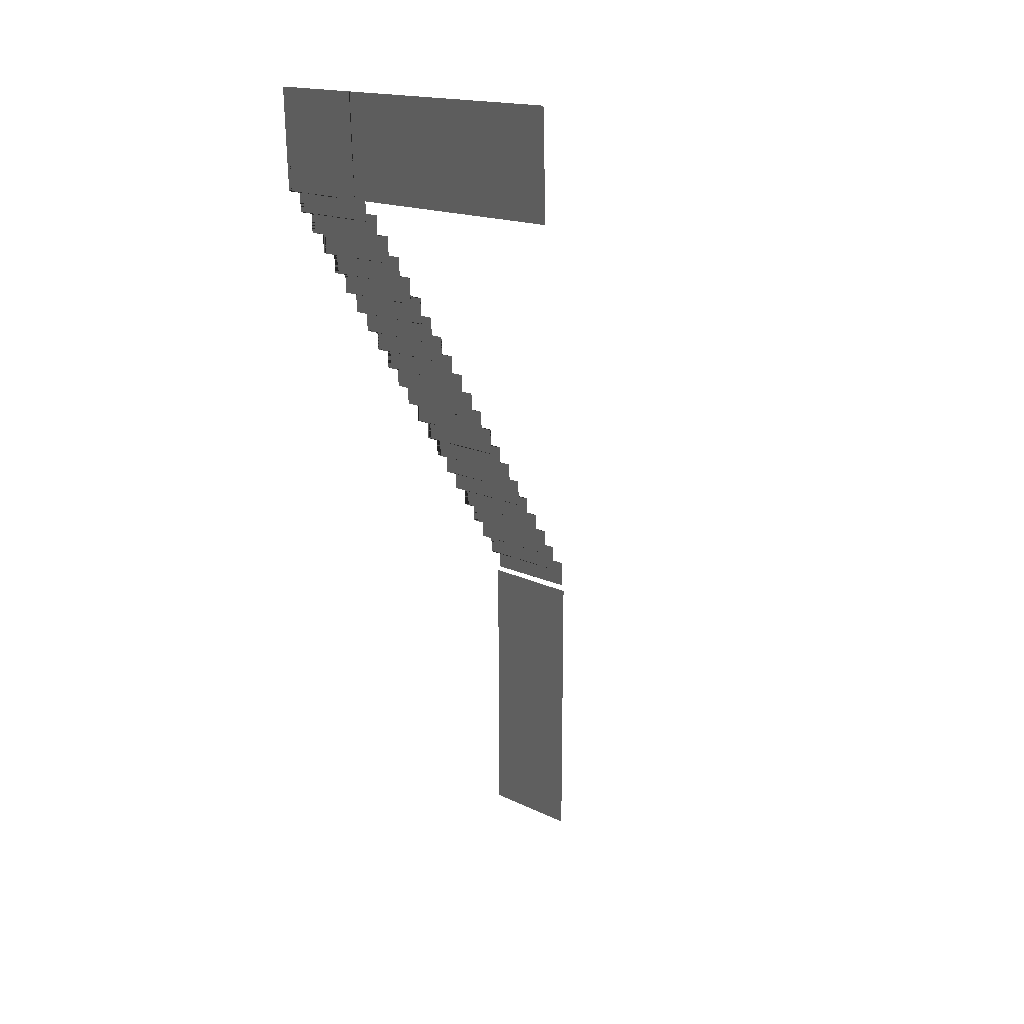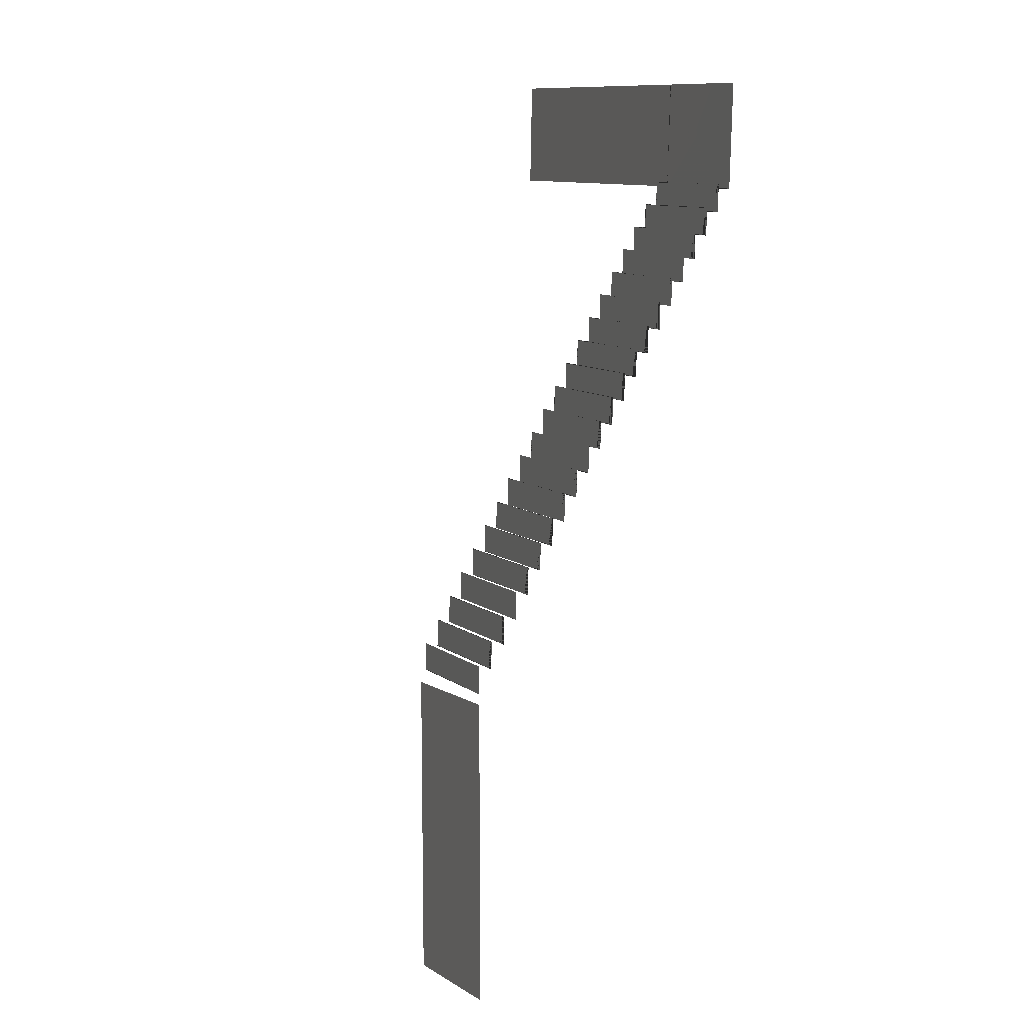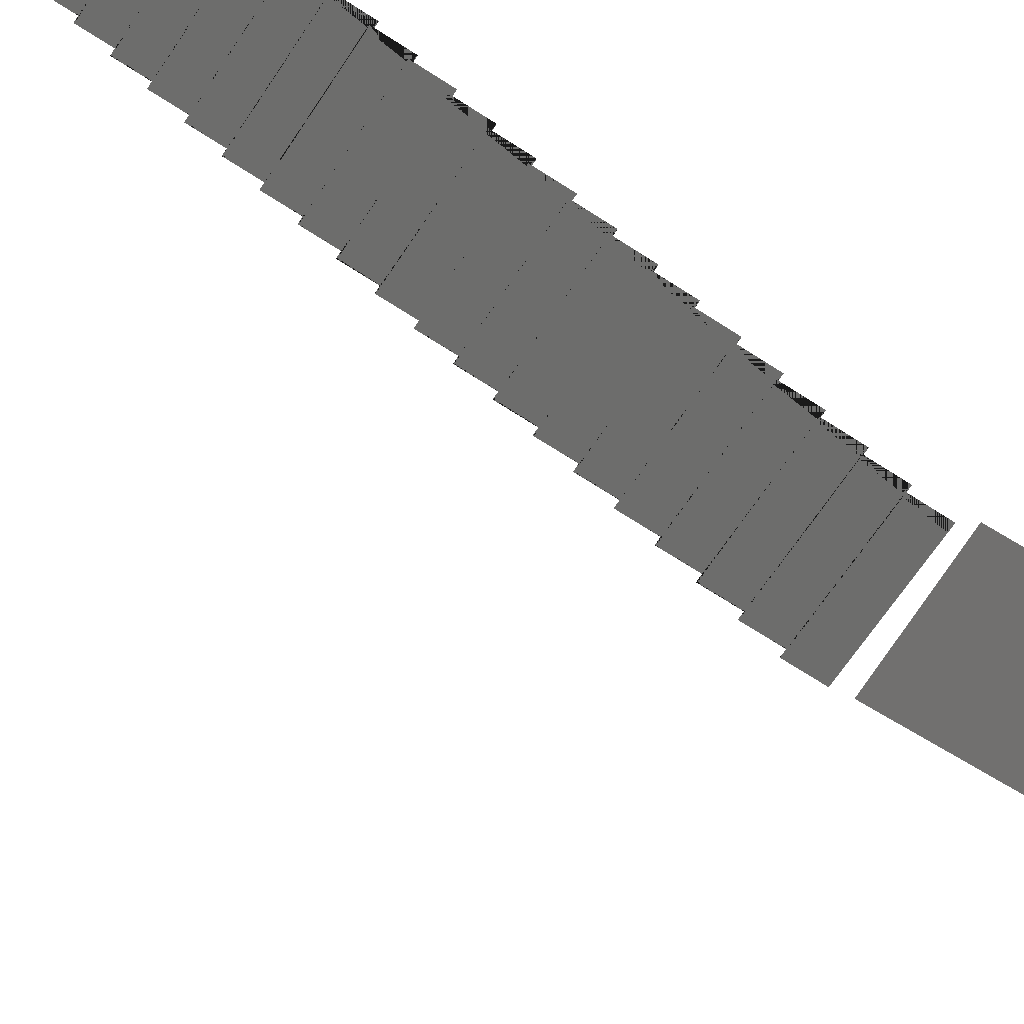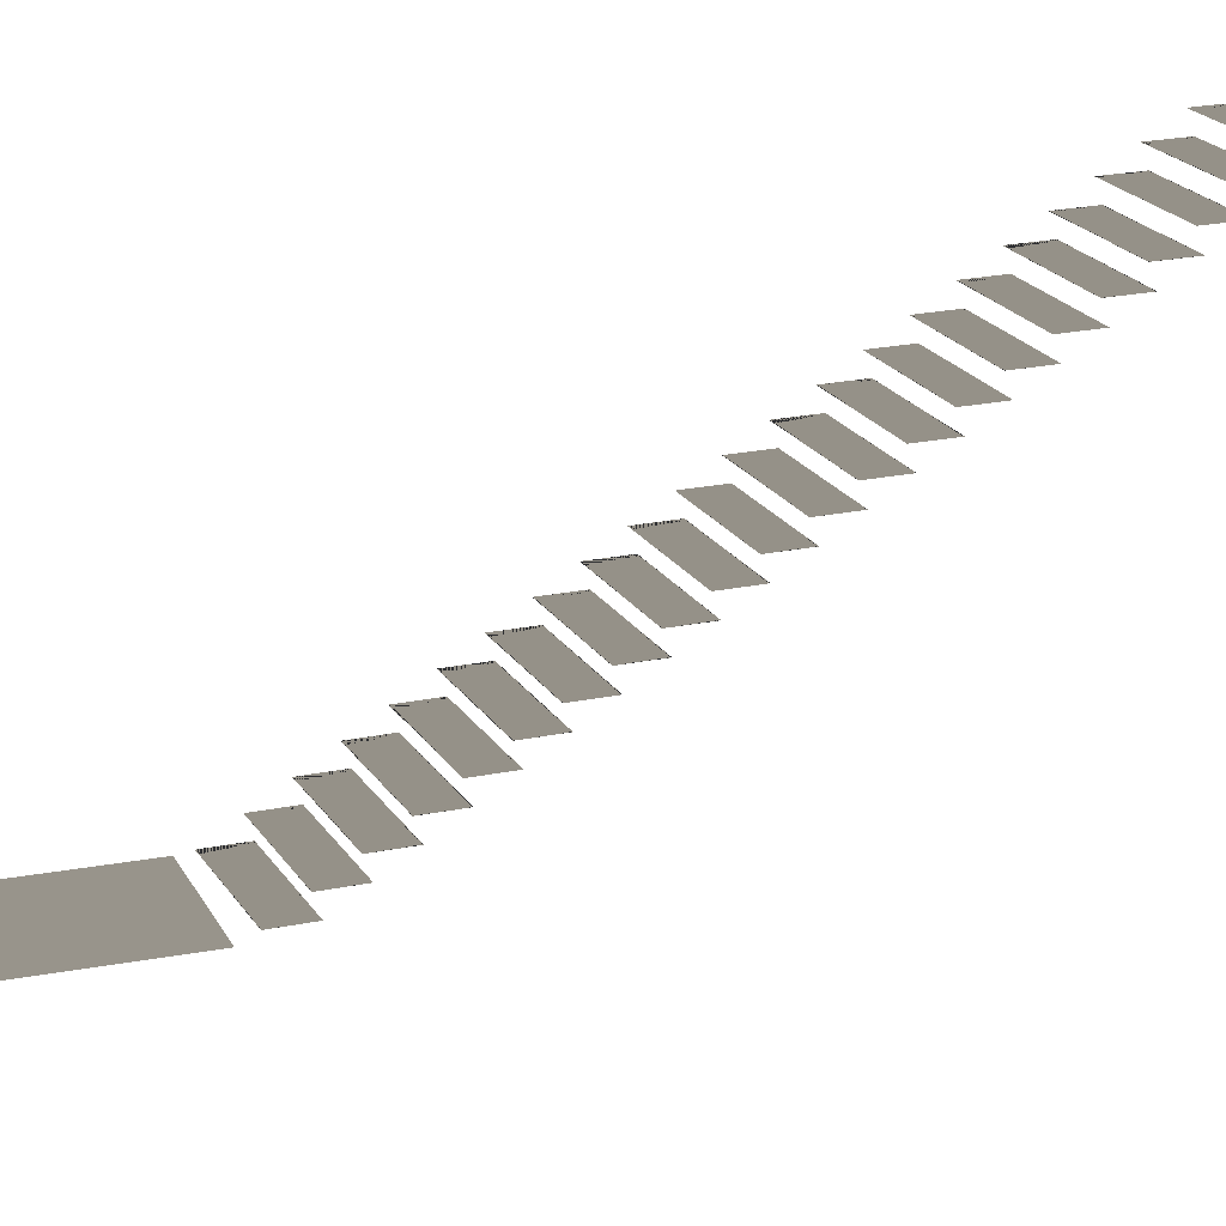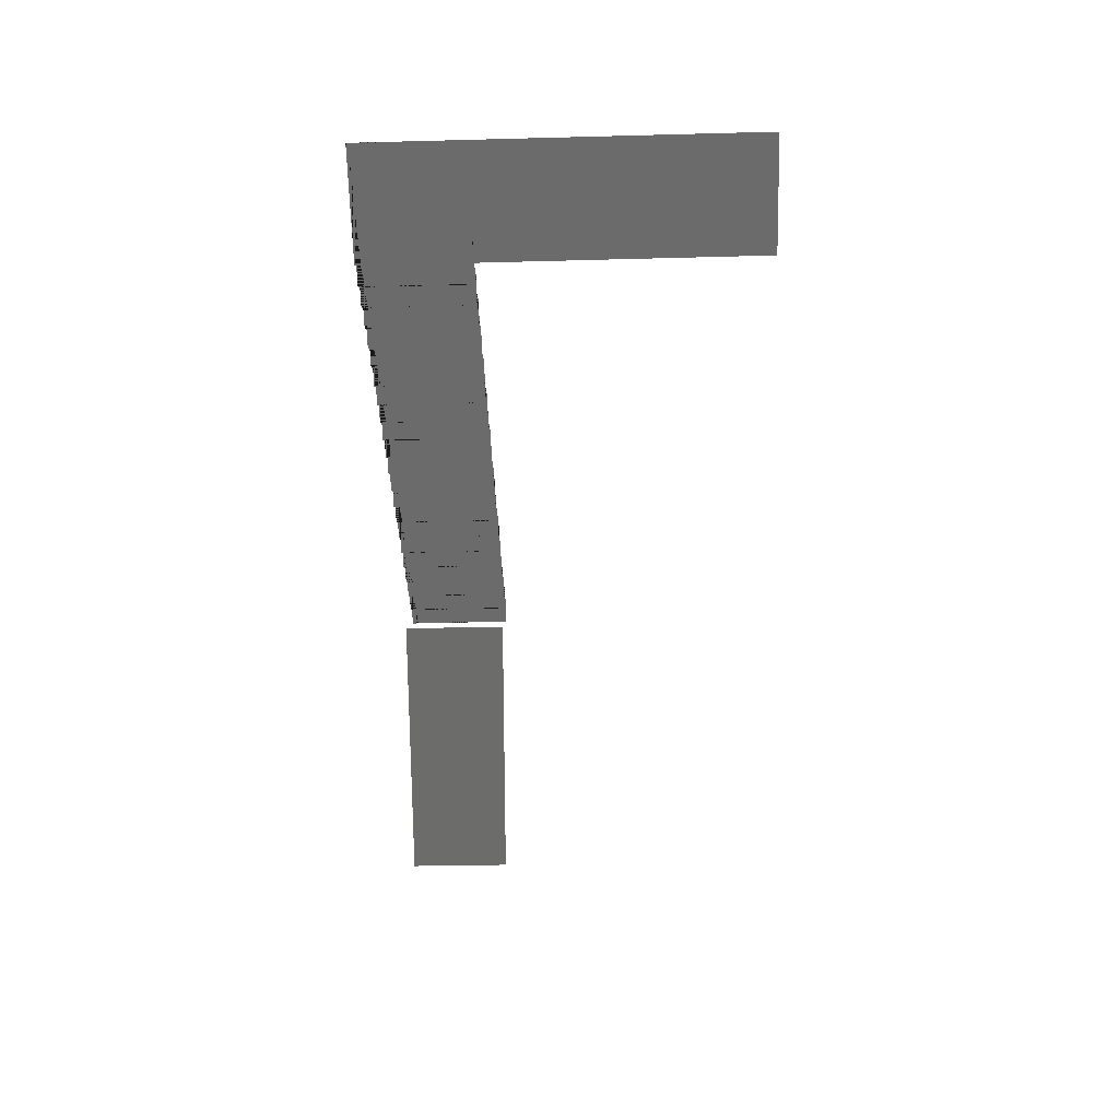
<metadata>
{"format":"obj","ext":"obj","renderer":"f3d","projection":"perspective","resolution":1024,"background":"white","views":[{"elev":19.0,"azim":42.2,"up":"+Y"},{"elev":9.9,"azim":-125.4,"up":"+Y"},{"elev":-67.5,"azim":-121.6,"up":"+Z"},{"elev":20.5,"azim":70.6,"up":"+Z"},{"elev":24.8,"azim":-1.4,"up":"+Y"}]}
</metadata>
<code>
v 0.4817 2.874 1.882 0.7529 0.7529 0.7529
v 0.4605 3.216 1.882 0.7529 0.7529 0.7529
v 0.4696 2.886 1.881 0.7529 0.7529 0.7529
v 0.472 3.228 1.882 0.7529 0.7529 0.7529
v -0.8048 2.839 1.841 0.7529 0.7529 0.7529
v -0.6869 2.854 1.844 0.7529 0.7529 0.7529
v -0.8145 3.193 1.841 0.7529 0.7529 0.7529
v -0.696 3.185 1.845 0.7529 0.7529 0.7529
v 0.4955 2.58 1.704 0.7529 0.7529 0.7529
v 0.4742 2.922 1.704 0.7529 0.7529 0.7529
v 0.4833 2.591 1.703 0.7529 0.7529 0.7529
v 0.4857 2.934 1.705 0.7529 0.7529 0.7529
v -0.7911 2.544 1.663 0.7529 0.7529 0.7529
v -0.6731 2.559 1.667 0.7529 0.7529 0.7529
v -0.8008 2.898 1.664 0.7529 0.7529 0.7529
v -0.6822 2.89 1.667 0.7529 0.7529 0.7529
v 0.5092 2.285 1.526 0.7529 0.7529 0.7529
v 0.488 2.627 1.526 0.7529 0.7529 0.7529
v 0.497 2.296 1.526 0.7529 0.7529 0.7529
v 0.4994 2.639 1.527 0.7529 0.7529 0.7529
v -0.7773 2.25 1.485 0.7529 0.7529 0.7529
v -0.6594 2.265 1.489 0.7529 0.7529 0.7529
v -0.7871 2.604 1.486 0.7529 0.7529 0.7529
v -0.6685 2.595 1.49 0.7529 0.7529 0.7529
v 0.5229 1.99 1.348 0.7529 0.7529 0.7529
v 0.5017 2.332 1.349 0.7529 0.7529 0.7529
v 0.5108 2.002 1.348 0.7529 0.7529 0.7529
v 0.5132 2.345 1.349 0.7529 0.7529 0.7529
v -0.7636 1.955 1.307 0.7529 0.7529 0.7529
v -0.6457 1.97 1.311 0.7529 0.7529 0.7529
v -0.7733 2.309 1.308 0.7529 0.7529 0.7529
v -0.6548 2.301 1.312 0.7529 0.7529 0.7529
v 0.5366 1.696 1.171 0.7529 0.7529 0.7529
v 0.5154 2.038 1.171 0.7529 0.7529 0.7529
v 0.5245 1.707 1.17 0.7529 0.7529 0.7529
v 0.5269 2.05 1.171 0.7529 0.7529 0.7529
v -0.7499 1.66 1.13 0.7529 0.7529 0.7529
v -0.632 1.675 1.134 0.7529 0.7529 0.7529
v -0.7596 2.015 1.131 0.7529 0.7529 0.7529
v -0.6411 2.006 1.134 0.7529 0.7529 0.7529
v 0.5503 1.401 0.9929 0.7529 0.7529 0.7529
v 0.5291 1.743 0.9933 0.7529 0.7529 0.7529
v 0.5382 1.413 0.9925 0.7529 0.7529 0.7529
v 0.5406 1.755 0.9937 0.7529 0.7529 0.7529
v -0.7362 1.366 0.952 0.7529 0.7529 0.7529
v -0.6182 1.381 0.9558 0.7529 0.7529 0.7529
v -0.7459 1.72 0.9528 0.7529 0.7529 0.7529
v -0.6273 1.711 0.9565 0.7529 0.7529 0.7529
v 0.5641 1.106 0.8152 0.7529 0.7529 0.7529
v 0.5429 1.449 0.8155 0.7529 0.7529 0.7529
v 0.5519 1.118 0.8148 0.7529 0.7529 0.7529
v 0.5543 1.461 0.8159 0.7529 0.7529 0.7529
v -0.7224 1.071 0.7743 0.7529 0.7529 0.7529
v -0.6045 1.086 0.7781 0.7529 0.7529 0.7529
v -0.7322 1.425 0.7751 0.7529 0.7529 0.7529
v -0.6136 1.417 0.7788 0.7529 0.7529 0.7529
v 0.5778 0.8118 0.6374 0.7529 0.7529 0.7529
v 0.5566 1.154 0.6378 0.7529 0.7529 0.7529
v 0.5657 0.8233 0.6371 0.7529 0.7529 0.7529
v 0.5681 1.166 0.6382 0.7529 0.7529 0.7529
v -0.7087 0.7766 0.5966 0.7529 0.7529 0.7529
v -0.5908 0.7916 0.6004 0.7529 0.7529 0.7529
v -0.7184 1.131 0.5974 0.7529 0.7529 0.7529
v -0.5999 1.122 0.6011 0.7529 0.7529 0.7529
v 0.5915 0.5172 0.4597 0.7529 0.7529 0.7529
v 0.5703 0.8593 0.4601 0.7529 0.7529 0.7529
v 0.5794 0.5287 0.4594 0.7529 0.7529 0.7529
v 0.5818 0.8714 0.4605 0.7529 0.7529 0.7529
v -0.695 0.4819 0.4188 0.7529 0.7529 0.7529
v -0.5771 0.497 0.4226 0.7529 0.7529 0.7529
v -0.7047 0.8361 0.4196 0.7529 0.7529 0.7529
v -0.5862 0.8276 0.4234 0.7529 0.7529 0.7529
v 0.6052 0.2226 0.282 0.7529 0.7529 0.7529
v 0.584 0.5647 0.2824 0.7529 0.7529 0.7529
v 0.5931 0.2341 0.2816 0.7529 0.7529 0.7529
v 0.5955 0.5768 0.2828 0.7529 0.7529 0.7529
v -0.6813 0.1873 0.2411 0.7529 0.7529 0.7529
v -0.5633 0.2024 0.2449 0.7529 0.7529 0.7529
v -0.691 0.5415 0.2419 0.7529 0.7529 0.7529
v -0.5724 0.533 0.2456 0.7529 0.7529 0.7529
v 0.619 -0.07201 0.1042 0.7529 0.7529 0.7529
v 0.5978 0.2701 0.1046 0.7529 0.7529 0.7529
v 0.6068 -0.06053 0.1039 0.7529 0.7529 0.7529
v 0.6092 0.2822 0.105 0.7529 0.7529 0.7529
v -0.6675 -0.1073 0.06339 0.7529 0.7529 0.7529
v -0.5496 -0.09225 0.06717 0.7529 0.7529 0.7529
v -0.6773 0.2469 0.06417 0.7529 0.7529 0.7529
v -0.5587 0.2383 0.0679 0.7529 0.7529 0.7529
v 0.3308 6.115 3.837 0.7529 0.7529 0.7529
v 0.2826 7.438 3.839 0.7529 0.7529 0.7529
v 0.3186 6.126 3.836 0.7529 0.7529 0.7529
v 0.2941 7.45 3.839 0.7529 0.7529 0.7529
v -0.9558 6.08 3.796 0.7529 0.7529 0.7529
v -0.8378 6.095 3.799 0.7529 0.7529 0.7529
v -0.9925 7.414 3.799 0.7529 0.7529 0.7529
v -0.8739 7.406 3.802 0.7529 0.7529 0.7529
v 0.3445 5.82 3.659 0.7529 0.7529 0.7529
v 0.3233 6.162 3.659 0.7529 0.7529 0.7529
v 0.3324 5.832 3.658 0.7529 0.7529 0.7529
v 0.3347 6.175 3.66 0.7529 0.7529 0.7529
v -0.942 5.785 3.618 0.7529 0.7529 0.7529
v -0.8241 5.8 3.622 0.7529 0.7529 0.7529
v -0.9518 6.139 3.619 0.7529 0.7529 0.7529
v -0.8332 6.131 3.622 0.7529 0.7529 0.7529
v 0.3582 5.526 3.481 0.7529 0.7529 0.7529
v 0.337 5.868 3.481 0.7529 0.7529 0.7529
v 0.3461 5.537 3.481 0.7529 0.7529 0.7529
v 0.3485 5.88 3.482 0.7529 0.7529 0.7529
v -0.9283 5.49 3.44 0.7529 0.7529 0.7529
v -0.8104 5.505 3.444 0.7529 0.7529 0.7529
v -0.938 5.845 3.441 0.7529 0.7529 0.7529
v -0.8195 5.836 3.445 0.7529 0.7529 0.7529
v 0.3719 5.231 3.303 0.7529 0.7529 0.7529
v 0.3507 5.573 3.304 0.7529 0.7529 0.7529
v 0.3598 5.243 3.303 0.7529 0.7529 0.7529
v 0.3622 5.585 3.304 0.7529 0.7529 0.7529
v -0.9146 5.196 3.262 0.7529 0.7529 0.7529
v -0.7967 5.211 3.266 0.7529 0.7529 0.7529
v -0.9243 5.55 3.263 0.7529 0.7529 0.7529
v -0.8057 5.541 3.267 0.7529 0.7529 0.7529
v 0.3857 4.936 3.126 0.7529 0.7529 0.7529
v 0.3644 5.279 3.126 0.7529 0.7529 0.7529
v 0.3735 4.948 3.125 0.7529 0.7529 0.7529
v 0.3759 5.291 3.126 0.7529 0.7529 0.7529
v -0.9009 4.901 3.085 0.7529 0.7529 0.7529
v -0.7829 4.916 3.089 0.7529 0.7529 0.7529
v -0.9106 5.255 3.086 0.7529 0.7529 0.7529
v -0.792 5.247 3.089 0.7529 0.7529 0.7529
v 0.3994 4.642 2.948 0.7529 0.7529 0.7529
v 0.3782 4.984 2.948 0.7529 0.7529 0.7529
v 0.3873 4.653 2.948 0.7529 0.7529 0.7529
v 0.3896 4.996 2.949 0.7529 0.7529 0.7529
v -0.8871 4.607 2.907 0.7529 0.7529 0.7529
v -0.7692 4.622 2.911 0.7529 0.7529 0.7529
v -0.8969 4.961 2.908 0.7529 0.7529 0.7529
v -0.7783 4.952 2.912 0.7529 0.7529 0.7529
v 0.4131 4.347 2.77 0.7529 0.7529 0.7529
v 0.3919 4.689 2.771 0.7529 0.7529 0.7529
v 0.401 4.359 2.77 0.7529 0.7529 0.7529
v 0.4034 4.701 2.771 0.7529 0.7529 0.7529
v -0.8734 4.312 2.729 0.7529 0.7529 0.7529
v -0.7555 4.327 2.733 0.7529 0.7529 0.7529
v -0.8831 4.666 2.73 0.7529 0.7529 0.7529
v -0.7646 4.658 2.734 0.7529 0.7529 0.7529
v 0.4268 4.053 2.592 0.7529 0.7529 0.7529
v 0.4056 4.395 2.593 0.7529 0.7529 0.7529
v 0.4147 4.064 2.592 0.7529 0.7529 0.7529
v 0.4171 4.407 2.593 0.7529 0.7529 0.7529
v -0.8597 4.017 2.552 0.7529 0.7529 0.7529
v -0.7418 4.032 2.555 0.7529 0.7529 0.7529
v -0.8694 4.372 2.552 0.7529 0.7529 0.7529
v -0.7509 4.363 2.556 0.7529 0.7529 0.7529
v 0.4543 3.463 2.237 0.7529 0.7529 0.7529
v 0.4331 3.805 2.237 0.7529 0.7529 0.7529
v 0.4422 3.475 2.237 0.7529 0.7529 0.7529
v 0.4445 3.818 2.238 0.7529 0.7529 0.7529
v -0.8322 3.428 2.196 0.7529 0.7529 0.7529
v -0.7143 3.443 2.2 0.7529 0.7529 0.7529
v -0.842 3.782 2.197 0.7529 0.7529 0.7529
v -0.7234 3.774 2.201 0.7529 0.7529 0.7529
v 0.468 3.169 2.059 0.7529 0.7529 0.7529
v 0.4468 3.511 2.06 0.7529 0.7529 0.7529
v 0.4559 3.18 2.059 0.7529 0.7529 0.7529
v 0.4583 3.523 2.06 0.7529 0.7529 0.7529
v -0.8185 3.133 2.018 0.7529 0.7529 0.7529
v -0.7006 3.149 2.022 0.7529 0.7529 0.7529
v -0.8282 3.488 2.019 0.7529 0.7529 0.7529
v -0.7097 3.479 2.023 0.7529 0.7529 0.7529
v 0.4406 3.758 2.415 0.7529 0.7529 0.7529
v 0.4193 4.1 2.415 0.7529 0.7529 0.7529
v 0.4284 3.769 2.414 0.7529 0.7529 0.7529
v 0.4308 4.112 2.415 0.7529 0.7529 0.7529
v -0.846 3.723 2.374 0.7529 0.7529 0.7529
v -0.728 3.738 2.378 0.7529 0.7529 0.7529
v -0.8557 4.077 2.375 0.7529 0.7529 0.7529
v -0.7371 4.068 2.378 0.7529 0.7529 0.7529
v 3.597 6.205 3.932 0.7529 0.7529 0.7529
v 3.56 7.539 3.935 0.7529 0.7529 0.7529
v -0.7673 -4.1 -0 0.7529 0.7529 0.7529
v 0.5649 -4.1 -0 0.7529 0.7529 0.7529
v -0.7673 -0.2105 -0 0.7529 0.7529 0.7529
v 0.5649 -0.2105 -0 0.7529 0.7529 0.7529
f 1 2 3
f 1 4 2
f 5 3 6
f 5 1 3
f 7 6 8
f 7 5 6
f 4 8 2
f 4 7 8
f 8 6 3
f 8 3 2
f 5 7 4
f 5 4 1
f 9 10 11
f 9 12 10
f 13 11 14
f 13 9 11
f 15 14 16
f 15 13 14
f 12 16 10
f 12 15 16
f 16 14 11
f 16 11 10
f 13 15 12
f 13 12 9
f 17 18 19
f 17 20 18
f 21 19 22
f 21 17 19
f 23 22 24
f 23 21 22
f 20 24 18
f 20 23 24
f 24 22 19
f 24 19 18
f 21 23 20
f 21 20 17
f 25 26 27
f 25 28 26
f 29 27 30
f 29 25 27
f 31 30 32
f 31 29 30
f 28 32 26
f 28 31 32
f 32 30 27
f 32 27 26
f 29 31 28
f 29 28 25
f 33 34 35
f 33 36 34
f 37 35 38
f 37 33 35
f 39 38 40
f 39 37 38
f 36 40 34
f 36 39 40
f 40 38 35
f 40 35 34
f 37 39 36
f 37 36 33
f 41 42 43
f 41 44 42
f 45 43 46
f 45 41 43
f 47 46 48
f 47 45 46
f 44 48 42
f 44 47 48
f 48 46 43
f 48 43 42
f 45 47 44
f 45 44 41
f 49 50 51
f 49 52 50
f 53 51 54
f 53 49 51
f 55 54 56
f 55 53 54
f 52 56 50
f 52 55 56
f 56 54 51
f 56 51 50
f 53 55 52
f 53 52 49
f 57 58 59
f 57 60 58
f 61 59 62
f 61 57 59
f 63 62 64
f 63 61 62
f 60 64 58
f 60 63 64
f 64 62 59
f 64 59 58
f 61 63 60
f 61 60 57
f 65 66 67
f 65 68 66
f 69 67 70
f 69 65 67
f 71 70 72
f 71 69 70
f 68 72 66
f 68 71 72
f 72 70 67
f 72 67 66
f 69 71 68
f 69 68 65
f 73 74 75
f 73 76 74
f 77 75 78
f 77 73 75
f 79 78 80
f 79 77 78
f 76 80 74
f 76 79 80
f 80 78 75
f 80 75 74
f 77 79 76
f 77 76 73
f 81 82 83
f 85 81 83
f 87 86 88
f 87 85 86
f 84 88 82
f 84 87 88
f 88 86 83
f 88 83 82
f 85 87 84
f 85 84 81
f 89 90 91
f 89 92 90
f 93 91 94
f 93 89 91
f 95 94 96
f 95 93 94
f 92 96 90
f 92 95 96
f 96 94 91
f 96 91 90
f 93 95 92
f 93 92 89
f 97 98 99
f 97 100 98
f 101 99 102
f 101 97 99
f 103 102 104
f 103 101 102
f 100 104 98
f 100 103 104
f 104 102 99
f 104 99 98
f 101 103 100
f 101 100 97
f 105 106 107
f 105 108 106
f 109 107 110
f 109 105 107
f 111 110 112
f 111 109 110
f 108 112 106
f 108 111 112
f 112 110 107
f 112 107 106
f 109 111 108
f 109 108 105
f 113 114 115
f 113 116 114
f 117 115 118
f 117 113 115
f 119 118 120
f 119 117 118
f 116 120 114
f 116 119 120
f 120 118 115
f 120 115 114
f 117 119 116
f 117 116 113
f 121 122 123
f 121 124 122
f 125 123 126
f 125 121 123
f 127 126 128
f 127 125 126
f 124 128 122
f 124 127 128
f 128 126 123
f 128 123 122
f 125 127 124
f 125 124 121
f 129 130 131
f 129 132 130
f 133 131 134
f 133 129 131
f 135 134 136
f 135 133 134
f 132 136 130
f 132 135 136
f 136 134 131
f 136 131 130
f 133 135 132
f 133 132 129
f 137 138 139
f 137 140 138
f 141 139 142
f 141 137 139
f 143 142 144
f 143 141 142
f 140 144 138
f 140 143 144
f 144 142 139
f 144 139 138
f 141 143 140
f 141 140 137
f 145 146 147
f 145 148 146
f 149 147 150
f 149 145 147
f 151 150 152
f 151 149 150
f 148 152 146
f 148 151 152
f 152 150 147
f 152 147 146
f 149 151 148
f 149 148 145
f 153 154 155
f 153 156 154
f 157 155 158
f 157 153 155
f 159 158 160
f 159 157 158
f 156 160 154
f 156 159 160
f 160 158 155
f 160 155 154
f 157 159 156
f 157 156 153
f 161 162 163
f 161 164 162
f 165 163 166
f 165 161 163
f 167 166 168
f 167 165 166
f 164 168 162
f 164 167 168
f 168 166 163
f 168 163 162
f 165 167 164
f 165 164 161
f 169 170 171
f 169 172 170
f 173 171 174
f 173 169 171
f 175 174 176
f 175 173 174
f 172 176 170
f 172 175 176
f 176 174 171
f 176 171 170
f 173 175 172
f 173 172 169
f 89 92 178
f 89 178 177
f 179 180 182
f 179 182 181

</code>
